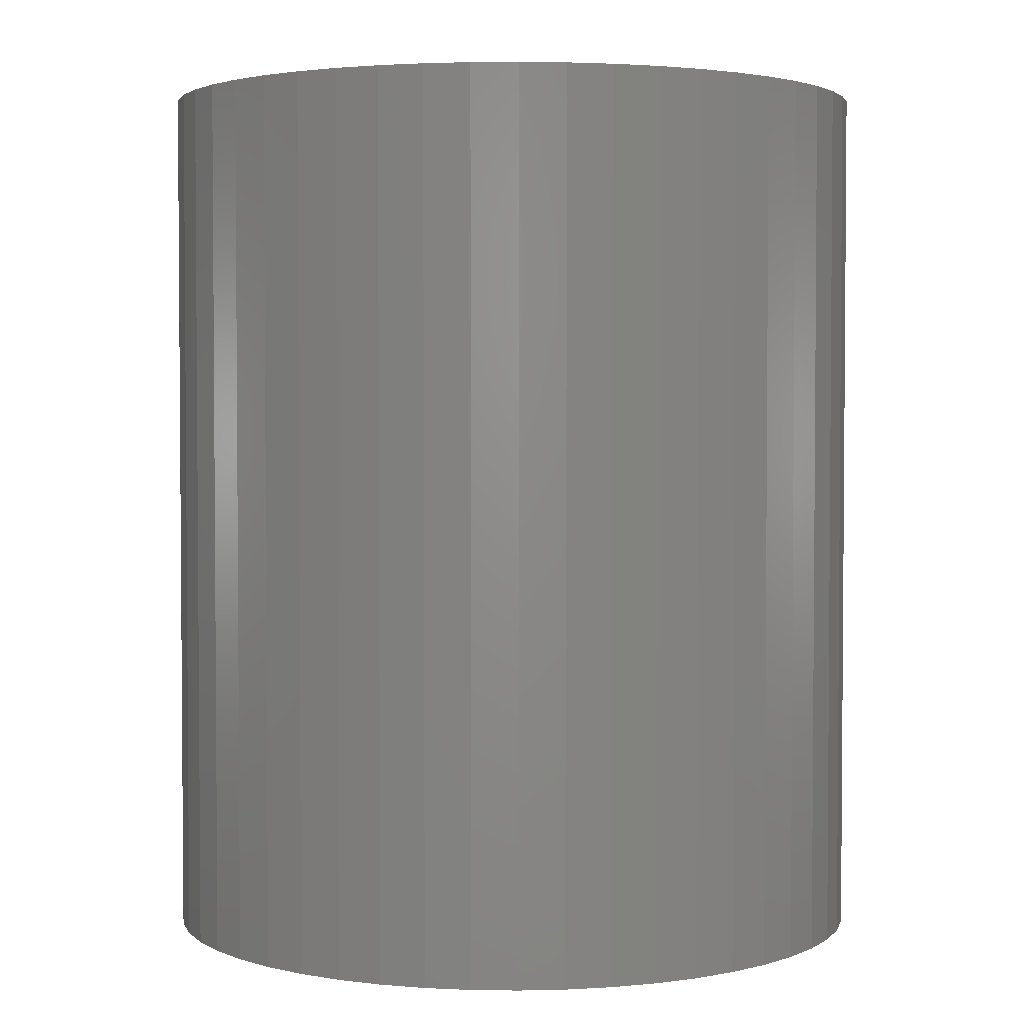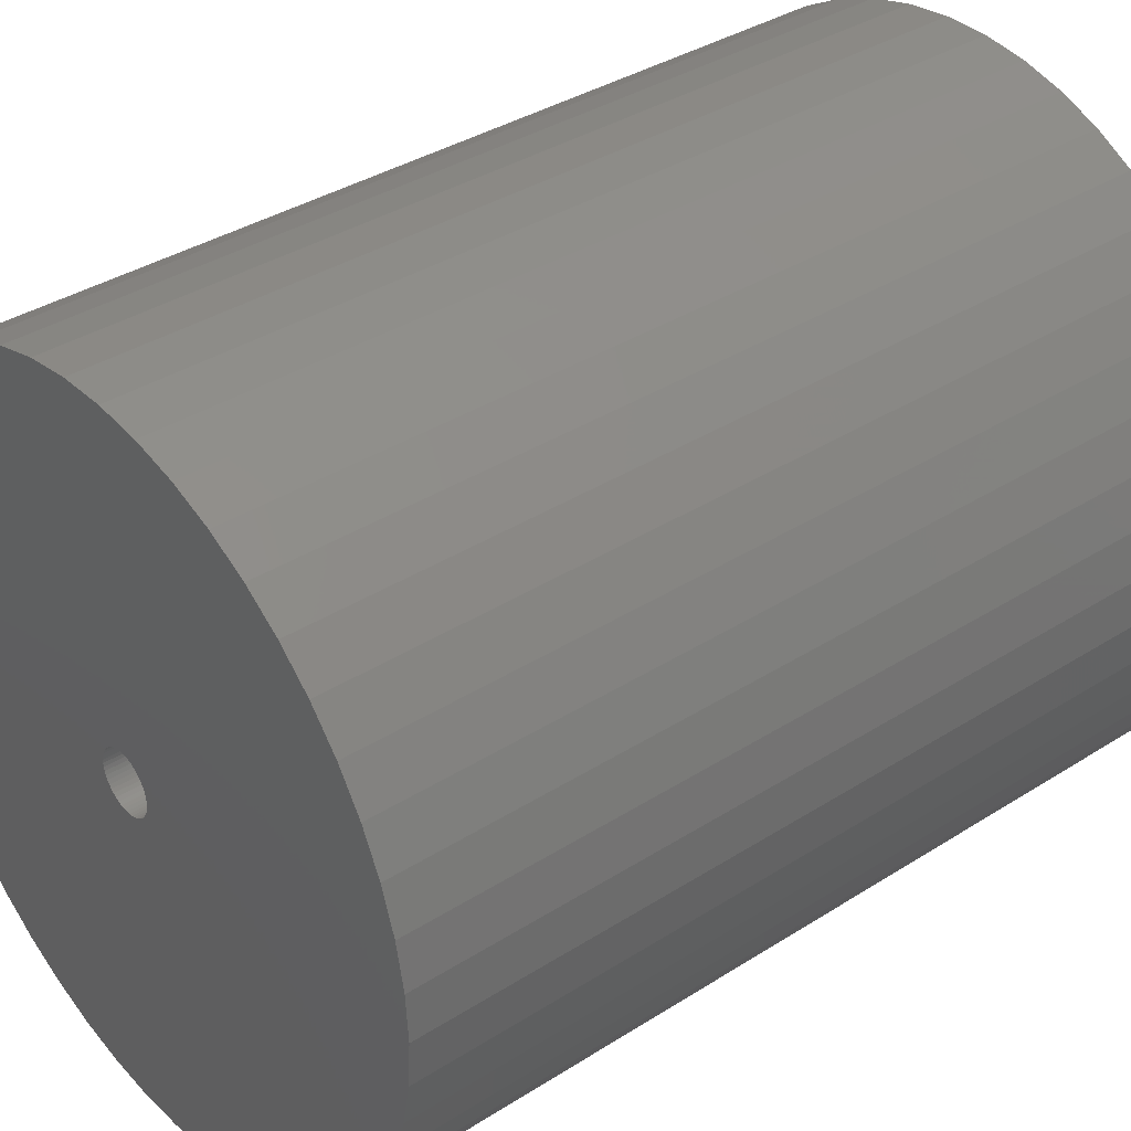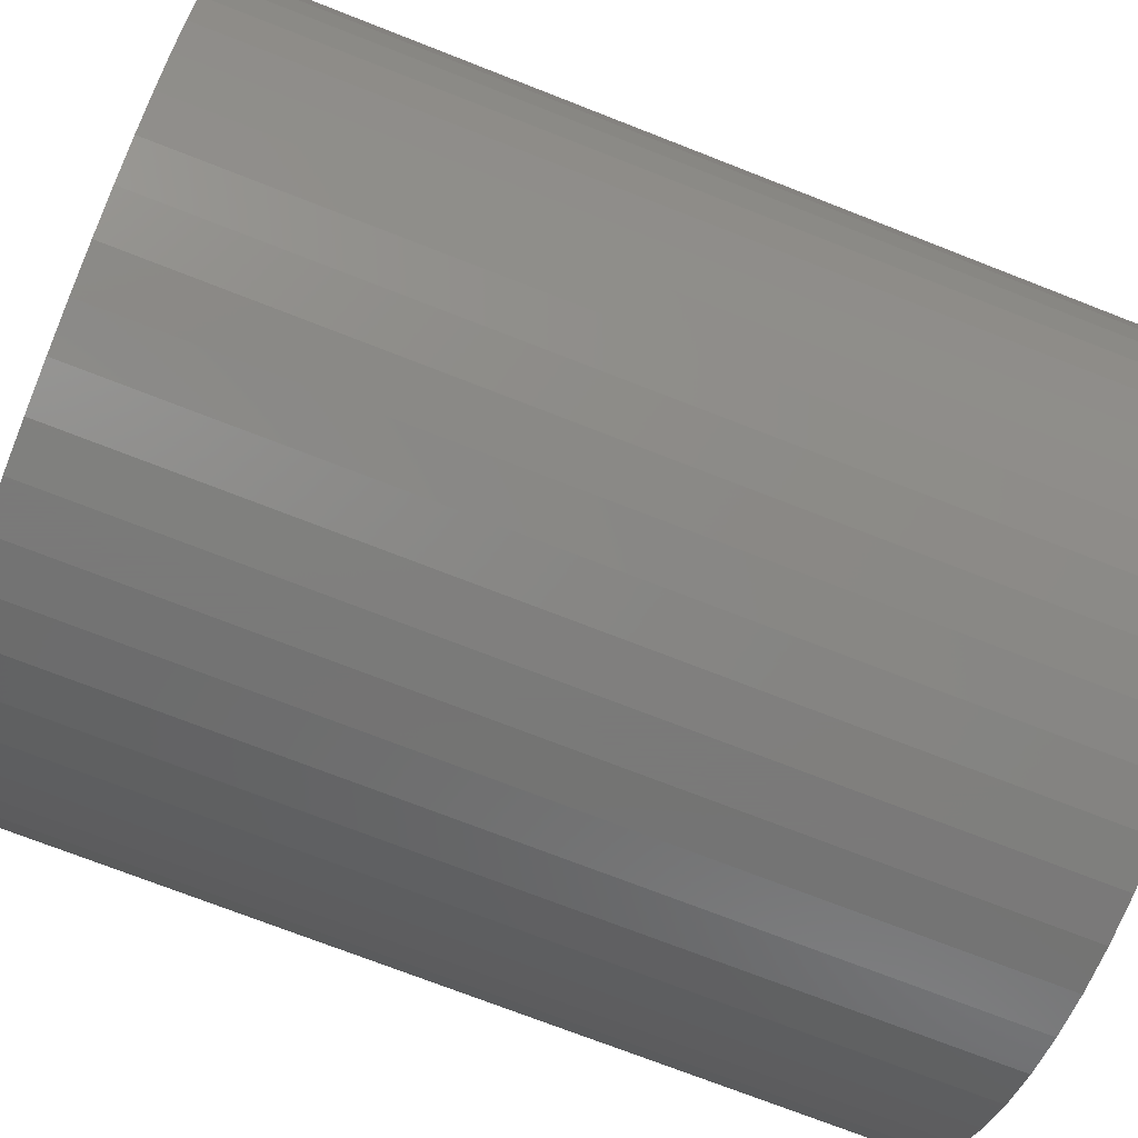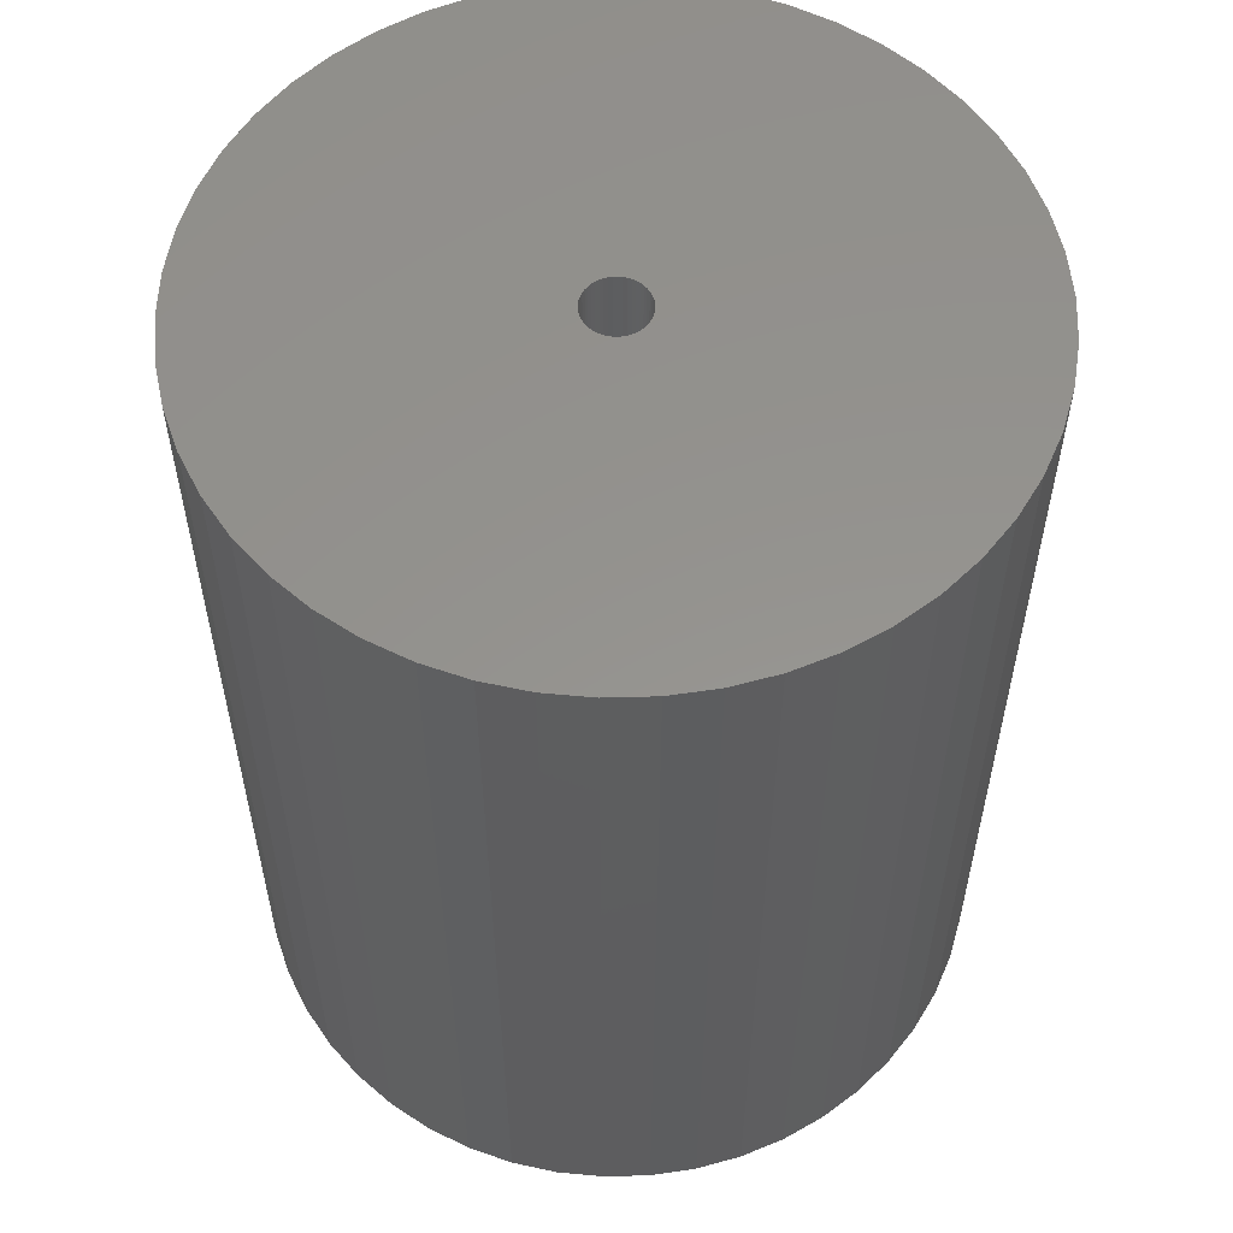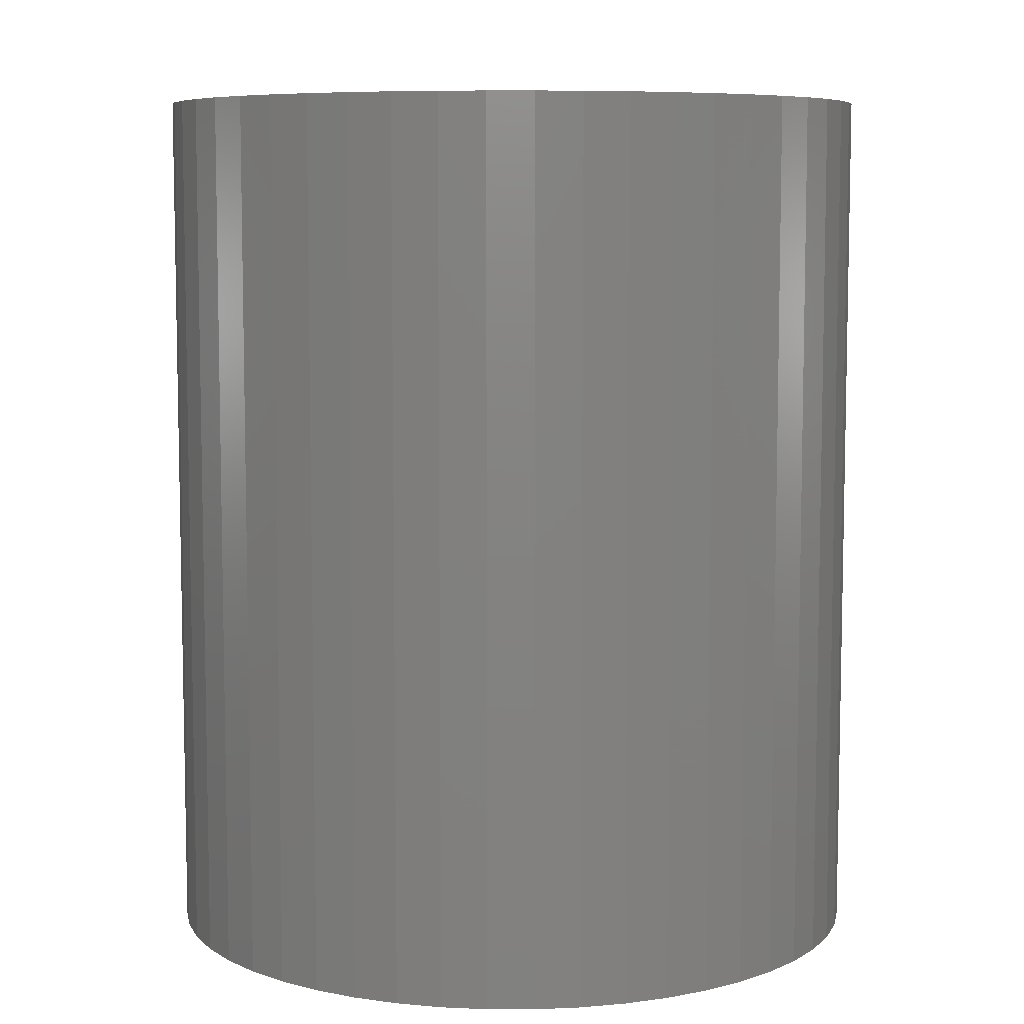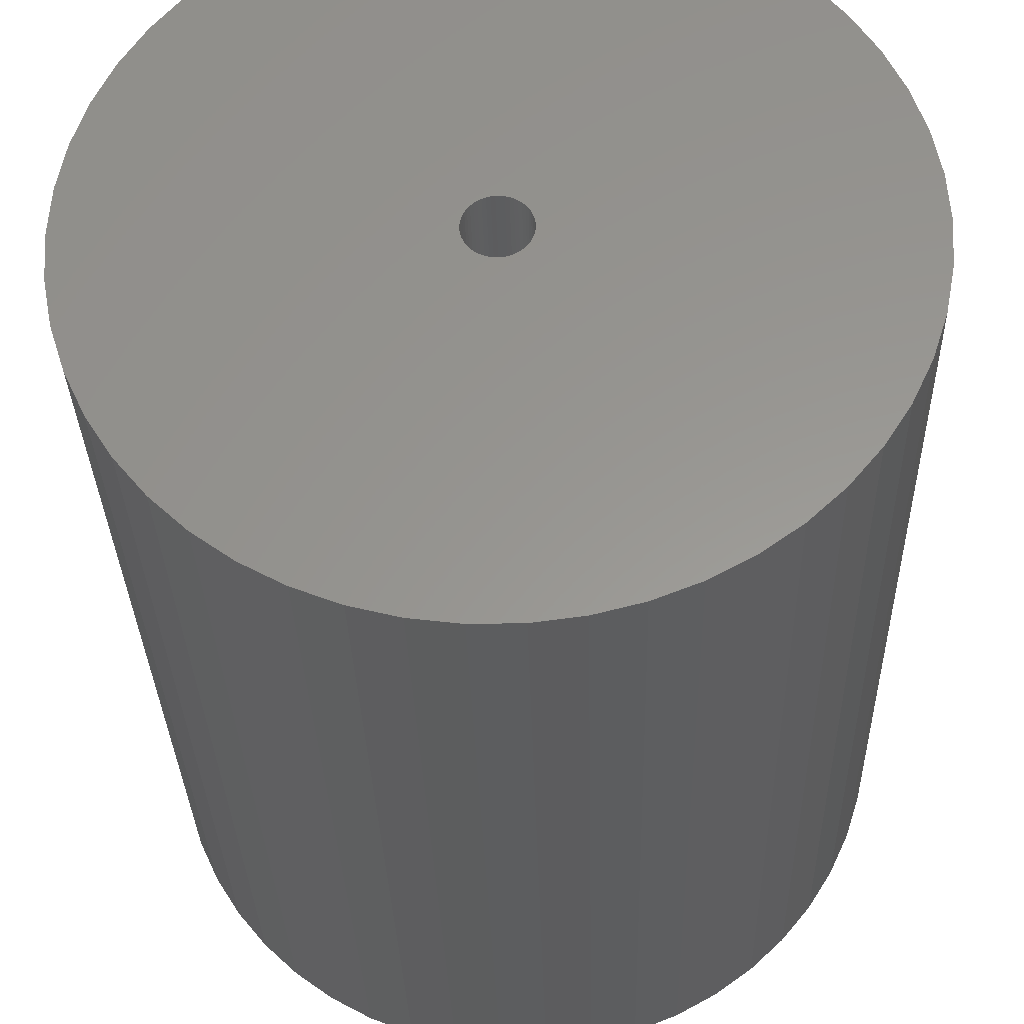
<metadata>
{"format":"stl","ext":"stl","renderer":"f3d","projection":"perspective","resolution":1024,"background":"white","views":[{"elev":2.8,"azim":-4.6,"up":"+Z"},{"elev":36.6,"azim":-129.6,"up":"+Y"},{"elev":-72.7,"azim":-111.4,"up":"+Y"},{"elev":56.5,"azim":63.2,"up":"+Z"},{"elev":7.5,"azim":-14.2,"up":"+Z"},{"elev":-31.1,"azim":1.5,"up":"+Y"}]}
</metadata>
<code>
# stl→obj: 200 verts, 400 faces
v 16 0 19.5
v 15.87 2.005 -19.5
v 15.87 2.005 19.5
v 16 0 -19.5
v -16 0 -19.5
v -15.87 2.005 19.5
v -15.87 2.005 -19.5
v -16 0 19.5
v 1.005 15.97 -19.5
v -1.005 15.97 19.5
v 1.005 15.97 19.5
v -1.005 15.97 -19.5
v -1.005 -15.97 -19.5
v 1.005 -15.97 19.5
v -1.005 -15.97 19.5
v 1.005 -15.97 -19.5
v 11.66 10.95 -19.5
v 10.2 12.33 19.5
v 11.66 10.95 19.5
v 10.2 12.33 -19.5
v -10.2 12.33 -19.5
v -11.66 10.95 19.5
v -10.2 12.33 19.5
v -11.66 10.95 -19.5
v -4.944 15.22 -19.5
v -6.812 14.48 19.5
v -4.944 15.22 19.5
v -6.812 14.48 -19.5
v 14.88 5.89 19.5
v 14.02 7.708 -19.5
v 14.02 7.708 19.5
v 14.88 5.89 -19.5
v 6.812 14.48 -19.5
v 4.944 15.22 19.5
v 6.812 14.48 19.5
v 4.944 15.22 -19.5
v 2.998 15.72 19.5
v 2.998 15.72 -19.5
v 8.573 13.51 -19.5
v 8.573 13.51 19.5
v -14.88 5.89 -19.5
v -14.02 7.708 19.5
v -14.02 7.708 -19.5
v -14.88 5.89 19.5
v -15.5 3.979 -19.5
v -15.5 3.979 19.5
v -2.998 15.72 19.5
v -2.998 15.72 -19.5
v 2.998 -15.72 19.5
v 2.998 -15.72 -19.5
v 15.5 3.979 19.5
v 15.5 3.979 -19.5
v 12.94 9.405 19.5
v 12.94 9.405 -19.5
v -12.94 9.405 19.5
v -12.94 9.405 -19.5
v 1.35 0 19.5
v 1.339 0.1692 19.5
v 15.87 -2.005 19.5
v 1.308 0.3357 19.5
v 1.339 -0.1692 19.5
v 1.255 0.497 19.5
v 15.5 -3.979 19.5
v 1.183 0.6504 19.5
v 1.308 -0.3357 19.5
v 1.092 0.7935 19.5
v 14.88 -5.89 19.5
v 0.9841 0.9241 19.5
v 1.255 -0.497 19.5
v 0.8605 1.04 19.5
v 14.02 -7.708 19.5
v 0.7234 1.14 19.5
v 1.183 -0.6504 19.5
v 0.5748 1.222 19.5
v 12.94 -9.405 19.5
v 0.4172 1.284 19.5
v 1.092 -0.7935 19.5
v 11.66 -10.95 19.5
v 0.253 1.326 19.5
v 0.08477 1.347 19.5
v -0.08477 1.347 19.5
v -0.253 1.326 19.5
v -0.4172 1.284 19.5
v -0.5748 1.222 19.5
v -0.7234 1.14 19.5
v -8.573 13.51 19.5
v -0.8605 1.04 19.5
v -0.9841 0.9241 19.5
v -1.092 0.7935 19.5
v 0.9841 -0.9241 19.5
v 10.2 -12.33 19.5
v 0.8605 -1.04 19.5
v 8.573 -13.51 19.5
v 0.7234 -1.14 19.5
v 6.812 -14.48 19.5
v 0.5748 -1.222 19.5
v 4.944 -15.22 19.5
v 0.4172 -1.284 19.5
v 0.253 -1.326 19.5
v 0.08477 -1.347 19.5
v -0.08477 -1.347 19.5
v -0.253 -1.326 19.5
v -2.998 -15.72 19.5
v -0.4172 -1.284 19.5
v -4.944 -15.22 19.5
v -0.5748 -1.222 19.5
v -6.812 -14.48 19.5
v -0.7234 -1.14 19.5
v -8.573 -13.51 19.5
v -0.8605 -1.04 19.5
v -10.2 -12.33 19.5
v -0.9841 -0.9241 19.5
v -11.66 -10.95 19.5
v -1.092 -0.7935 19.5
v -12.94 -9.405 19.5
v -1.183 -0.6504 19.5
v -14.02 -7.708 19.5
v -1.255 -0.497 19.5
v -14.88 -5.89 19.5
v -1.308 -0.3357 19.5
v -15.5 -3.979 19.5
v -1.339 -0.1692 19.5
v -15.87 -2.005 19.5
v -1.35 0 19.5
v -1.183 0.6504 19.5
v -1.255 0.497 19.5
v -1.308 0.3357 19.5
v -1.339 0.1692 19.5
v -8.573 13.51 -19.5
v 15.87 -2.005 -19.5
v 14.88 -5.89 -19.5
v 14.02 -7.708 -19.5
v -11.66 -10.95 -19.5
v -10.2 -12.33 -19.5
v -14.02 -7.708 -19.5
v -14.88 -5.89 -19.5
v -12.94 -9.405 -19.5
v 1.35 0 -19.5
v 1.339 -0.1692 -19.5
v 15.5 -3.979 -19.5
v 1.308 -0.3357 -19.5
v 1.339 0.1692 -19.5
v 1.255 -0.497 -19.5
v 1.183 -0.6504 -19.5
v 12.94 -9.405 -19.5
v 1.308 0.3357 -19.5
v 1.092 -0.7935 -19.5
v 11.66 -10.95 -19.5
v 0.9841 -0.9241 -19.5
v 10.2 -12.33 -19.5
v 1.255 0.497 -19.5
v 0.8605 -1.04 -19.5
v 8.573 -13.51 -19.5
v 0.7234 -1.14 -19.5
v 6.812 -14.48 -19.5
v 1.183 0.6504 -19.5
v 0.5748 -1.222 -19.5
v 4.944 -15.22 -19.5
v 0.4172 -1.284 -19.5
v 1.092 0.7935 -19.5
v 0.253 -1.326 -19.5
v 0.08477 -1.347 -19.5
v -0.08477 -1.347 -19.5
v -0.253 -1.326 -19.5
v -2.998 -15.72 -19.5
v -0.4172 -1.284 -19.5
v -4.944 -15.22 -19.5
v -0.5748 -1.222 -19.5
v -6.812 -14.48 -19.5
v -0.7234 -1.14 -19.5
v -8.573 -13.51 -19.5
v -0.8605 -1.04 -19.5
v -0.9841 -0.9241 -19.5
v -1.092 -0.7935 -19.5
v 0.9841 0.9241 -19.5
v 0.8605 1.04 -19.5
v 0.7234 1.14 -19.5
v 0.5748 1.222 -19.5
v 0.4172 1.284 -19.5
v 0.253 1.326 -19.5
v 0.08477 1.347 -19.5
v -0.08477 1.347 -19.5
v -0.253 1.326 -19.5
v -0.4172 1.284 -19.5
v -0.5748 1.222 -19.5
v -0.7234 1.14 -19.5
v -0.8605 1.04 -19.5
v -0.9841 0.9241 -19.5
v -1.092 0.7935 -19.5
v -1.183 0.6504 -19.5
v -1.255 0.497 -19.5
v -1.308 0.3357 -19.5
v -1.339 0.1692 -19.5
v -1.35 0 -19.5
v -1.183 -0.6504 -19.5
v -1.255 -0.497 -19.5
v -1.308 -0.3357 -19.5
v -15.5 -3.979 -19.5
v -1.339 -0.1692 -19.5
v -15.87 -2.005 -19.5
f 1 2 3
f 2 1 4
f 5 6 7
f 6 5 8
f 9 10 11
f 10 9 12
f 13 14 15
f 14 13 16
f 17 18 19
f 18 17 20
f 21 22 23
f 22 21 24
f 25 26 27
f 26 25 28
f 29 30 31
f 30 29 32
f 33 34 35
f 34 33 36
f 36 37 34
f 37 36 38
f 39 35 40
f 35 39 33
f 41 42 43
f 42 41 44
f 45 44 41
f 44 45 46
f 12 47 10
f 47 12 48
f 16 49 14
f 49 16 50
f 51 32 29
f 32 51 52
f 3 52 51
f 52 3 2
f 53 17 19
f 17 53 54
f 31 54 53
f 54 31 30
f 38 11 37
f 11 38 9
f 20 40 18
f 40 20 39
f 43 55 56
f 55 43 42
f 56 22 24
f 22 56 55
f 7 46 45
f 46 7 6
f 57 1 3
f 58 3 51
f 1 57 59
f 60 51 29
f 61 59 57
f 62 29 31
f 59 61 63
f 64 31 53
f 65 63 61
f 66 53 19
f 63 65 67
f 68 19 18
f 69 67 65
f 70 18 40
f 67 69 71
f 72 40 35
f 73 71 69
f 74 35 34
f 71 73 75
f 76 34 37
f 77 75 73
f 75 77 78
f 3 58 57
f 51 60 58
f 29 62 60
f 31 64 62
f 53 66 64
f 79 37 11
f 19 68 66
f 18 70 68
f 40 72 70
f 35 74 72
f 34 76 74
f 37 79 76
f 11 80 79
f 11 81 80
f 10 81 11
f 81 10 82
f 47 82 10
f 82 47 83
f 27 83 47
f 83 27 84
f 26 84 27
f 84 26 85
f 86 85 26
f 85 86 87
f 23 87 86
f 87 23 88
f 22 88 23
f 88 22 89
f 90 78 77
f 78 90 91
f 92 91 90
f 91 92 93
f 94 93 92
f 93 94 95
f 96 95 94
f 95 96 97
f 98 97 96
f 97 98 49
f 99 49 98
f 49 99 14
f 100 14 99
f 101 14 100
f 15 101 102
f 103 102 104
f 105 104 106
f 107 106 108
f 109 108 110
f 111 110 112
f 101 15 14
f 113 112 114
f 115 114 116
f 117 116 118
f 119 118 120
f 121 120 122
f 123 122 124
f 55 89 22
f 102 103 15
f 89 55 125
f 104 105 103
f 42 125 55
f 106 107 105
f 125 42 126
f 108 109 107
f 44 126 42
f 110 111 109
f 126 44 127
f 112 113 111
f 46 127 44
f 114 115 113
f 127 46 128
f 116 117 115
f 6 128 46
f 118 119 117
f 128 6 124
f 120 121 119
f 8 124 6
f 122 123 121
f 124 8 123
f 28 86 26
f 86 28 129
f 129 23 86
f 23 129 21
f 48 27 47
f 27 48 25
f 59 4 1
f 4 59 130
f 71 131 67
f 131 71 132
f 133 111 113
f 111 133 134
f 135 119 136
f 119 135 117
f 137 117 135
f 117 137 115
f 138 4 130
f 139 130 140
f 4 138 2
f 141 140 131
f 142 2 138
f 143 131 132
f 2 142 52
f 144 132 145
f 146 52 142
f 147 145 148
f 52 146 32
f 149 148 150
f 151 32 146
f 152 150 153
f 32 151 30
f 154 153 155
f 156 30 151
f 157 155 158
f 30 156 54
f 159 158 50
f 160 54 156
f 54 160 17
f 130 139 138
f 140 141 139
f 131 143 141
f 132 144 143
f 145 147 144
f 161 50 16
f 148 149 147
f 150 152 149
f 153 154 152
f 155 157 154
f 158 159 157
f 50 161 159
f 16 162 161
f 16 163 162
f 13 163 16
f 163 13 164
f 165 164 13
f 164 165 166
f 167 166 165
f 166 167 168
f 169 168 167
f 168 169 170
f 171 170 169
f 170 171 172
f 134 172 171
f 172 134 173
f 133 173 134
f 173 133 174
f 175 17 160
f 17 175 20
f 176 20 175
f 20 176 39
f 177 39 176
f 39 177 33
f 178 33 177
f 33 178 36
f 179 36 178
f 36 179 38
f 180 38 179
f 38 180 9
f 181 9 180
f 182 9 181
f 12 182 183
f 48 183 184
f 25 184 185
f 28 185 186
f 129 186 187
f 21 187 188
f 182 12 9
f 24 188 189
f 56 189 190
f 43 190 191
f 41 191 192
f 45 192 193
f 7 193 194
f 137 174 133
f 183 48 12
f 174 137 195
f 184 25 48
f 135 195 137
f 185 28 25
f 195 135 196
f 186 129 28
f 136 196 135
f 187 21 129
f 196 136 197
f 188 24 21
f 198 197 136
f 189 56 24
f 197 198 199
f 190 43 56
f 200 199 198
f 191 41 43
f 199 200 194
f 192 45 41
f 5 194 200
f 193 7 45
f 194 5 7
f 155 93 95
f 93 155 153
f 67 140 63
f 140 67 131
f 133 115 137
f 115 133 113
f 136 121 198
f 121 136 119
f 150 78 91
f 78 150 148
f 158 95 97
f 95 158 155
f 50 97 49
f 97 50 158
f 63 130 59
f 130 63 140
f 75 132 71
f 132 75 145
f 78 145 75
f 145 78 148
f 165 15 103
f 15 165 13
f 169 105 107
f 105 169 167
f 167 103 105
f 103 167 165
f 198 123 200
f 123 198 121
f 200 8 5
f 8 200 123
f 153 91 93
f 91 153 150
f 171 107 109
f 107 171 169
f 134 109 111
f 109 134 171
f 138 58 142
f 58 138 57
f 124 193 128
f 193 124 194
f 182 80 81
f 80 182 181
f 162 101 100
f 101 162 163
f 176 68 70
f 68 176 175
f 188 87 88
f 87 188 187
f 185 83 84
f 83 185 184
f 147 73 144
f 73 147 77
f 151 64 156
f 64 151 62
f 142 60 146
f 60 142 58
f 156 66 160
f 66 156 64
f 179 74 76
f 74 179 178
f 177 70 72
f 70 177 176
f 126 190 125
f 190 126 191
f 125 189 89
f 189 125 190
f 187 85 87
f 85 187 186
f 184 82 83
f 82 184 183
f 157 98 96
f 98 157 159
f 146 62 151
f 62 146 60
f 160 68 175
f 68 160 66
f 180 76 79
f 76 180 179
f 181 79 80
f 79 181 180
f 178 72 74
f 72 178 177
f 89 188 88
f 188 89 189
f 127 191 126
f 191 127 192
f 128 192 127
f 192 128 193
f 186 84 85
f 84 186 185
f 183 81 82
f 81 183 182
f 141 61 139
f 61 141 65
f 139 57 138
f 57 139 61
f 149 77 147
f 77 149 90
f 114 195 116
f 195 114 174
f 116 196 118
f 196 116 195
f 154 96 94
f 96 154 157
f 143 65 141
f 65 143 69
f 152 94 92
f 94 152 154
f 149 92 90
f 92 149 152
f 144 69 143
f 69 144 73
f 166 106 104
f 106 166 168
f 112 174 114
f 174 112 173
f 161 100 99
f 100 161 162
f 170 110 108
f 110 170 172
f 164 104 102
f 104 164 166
f 172 112 110
f 112 172 173
f 118 197 120
f 197 118 196
f 120 199 122
f 199 120 197
f 122 194 124
f 194 122 199
f 159 99 98
f 99 159 161
f 168 108 106
f 108 168 170
f 163 102 101
f 102 163 164

</code>
